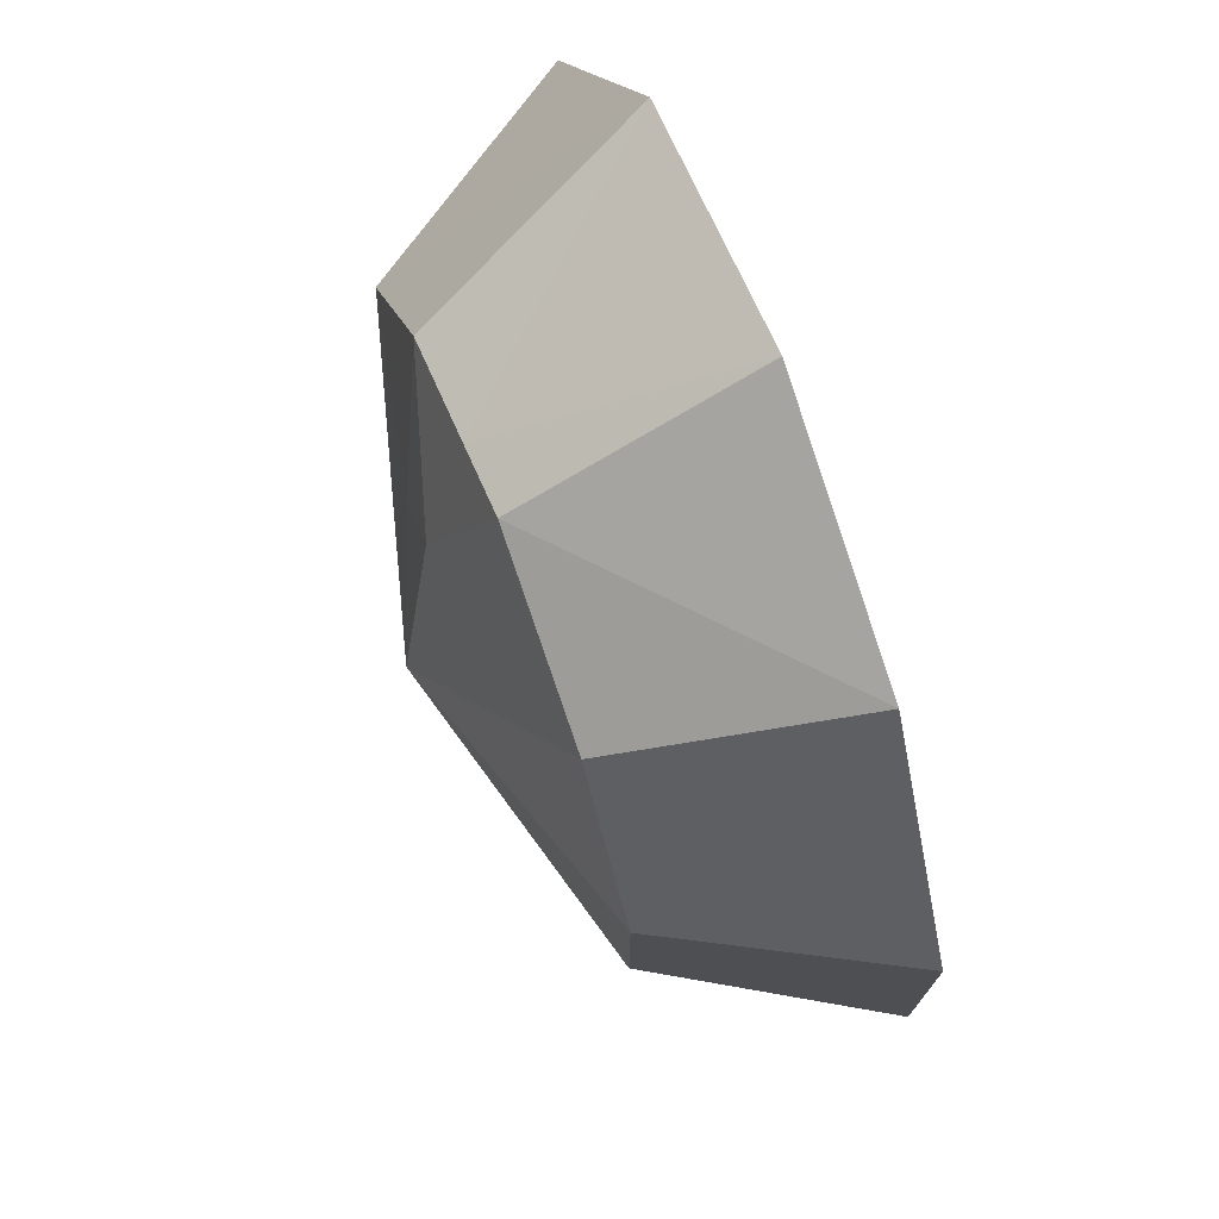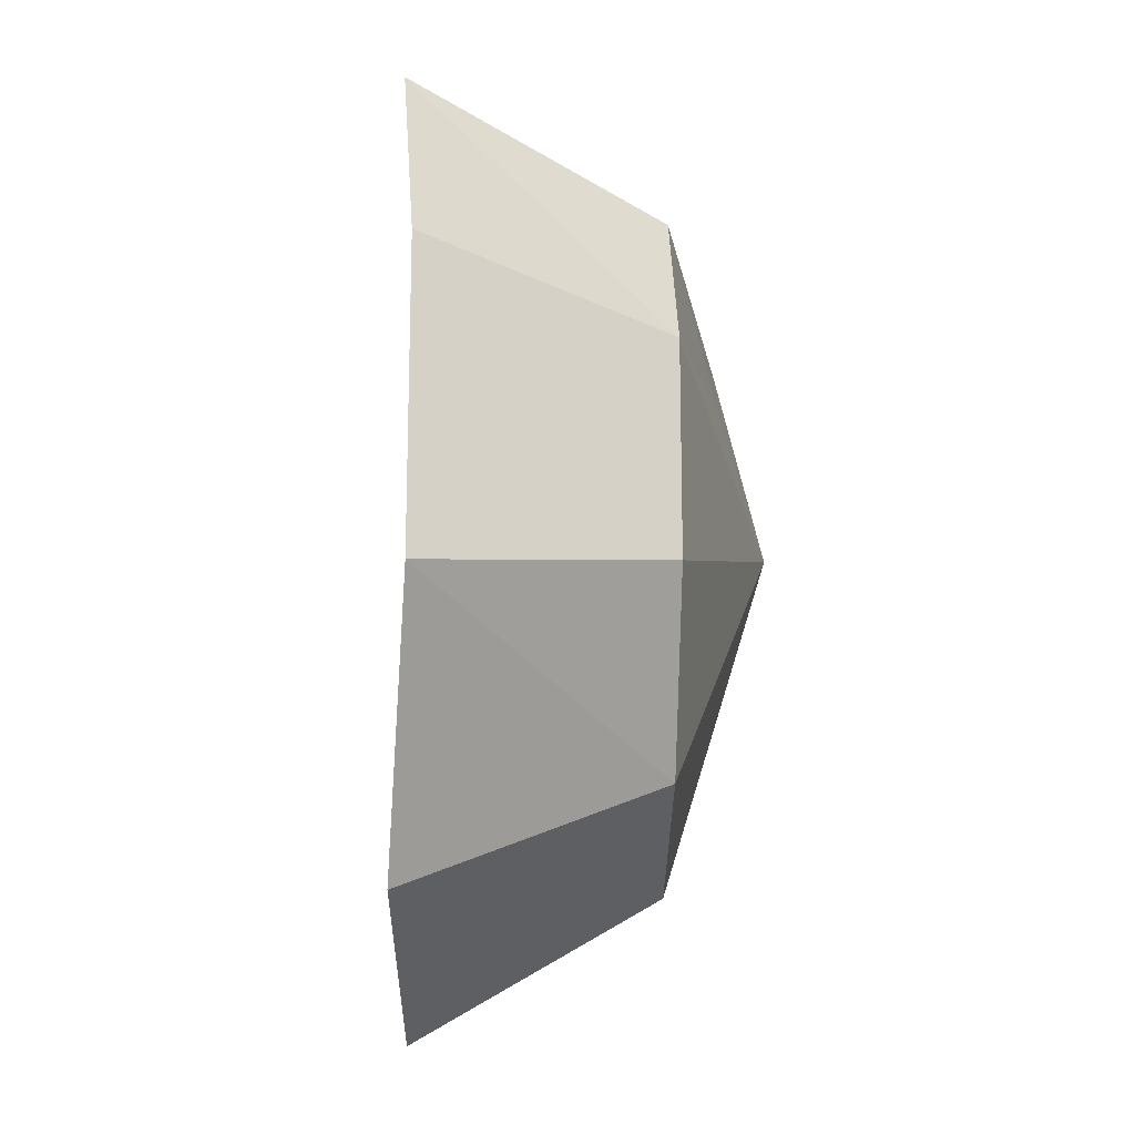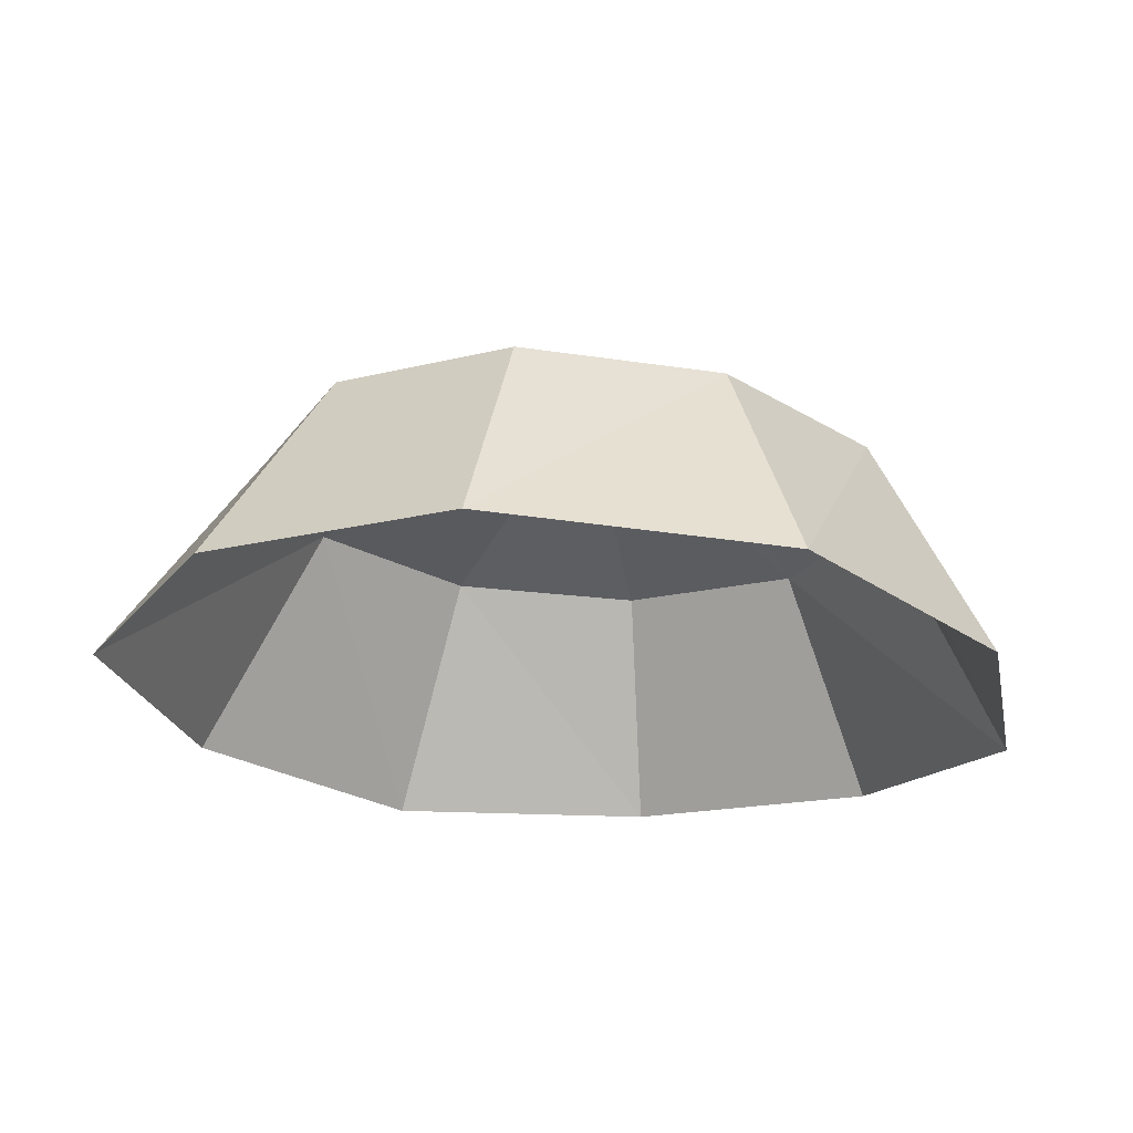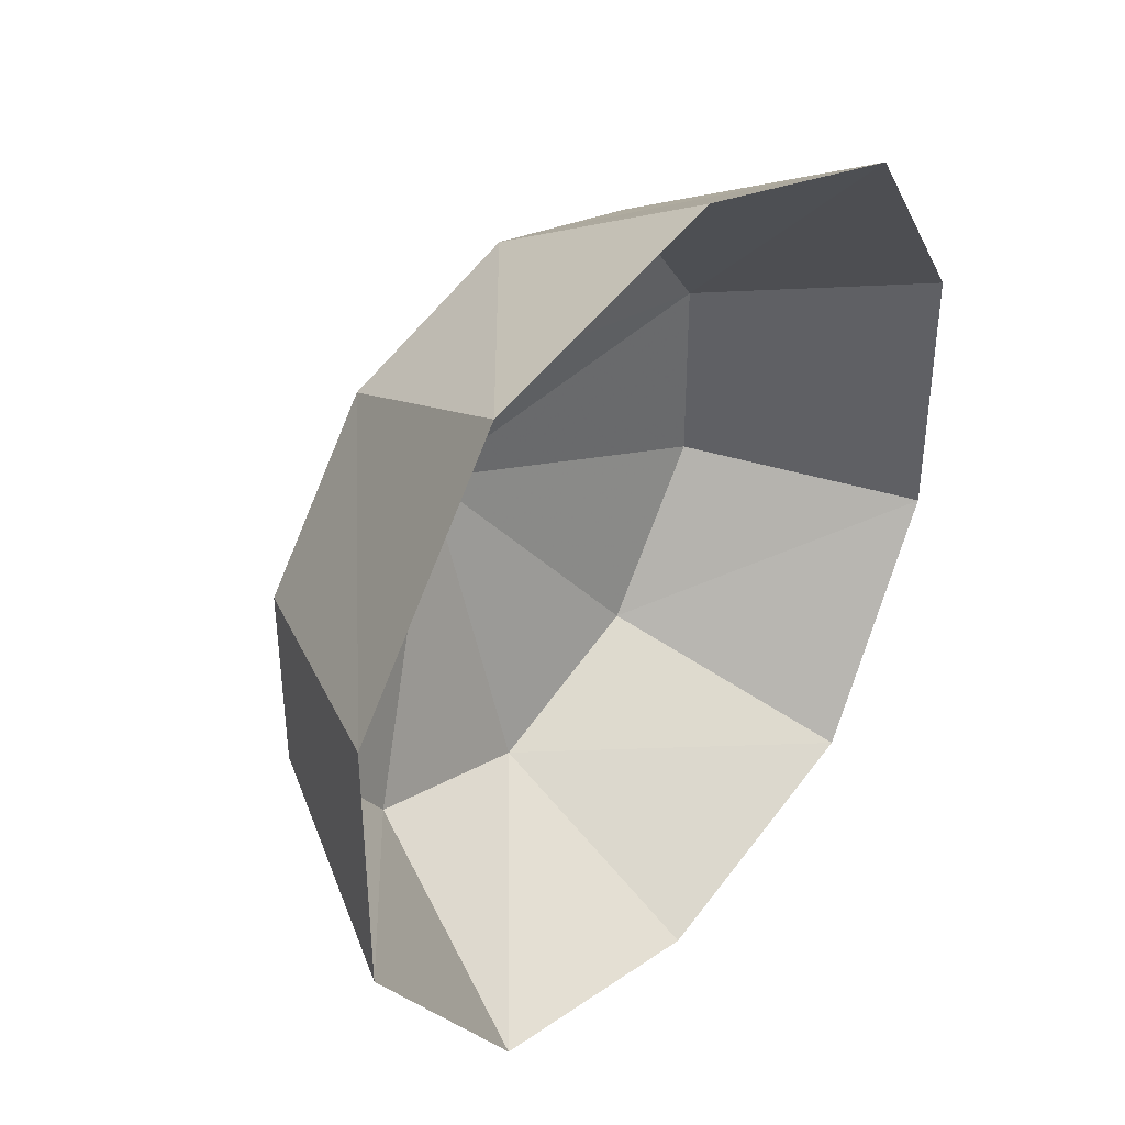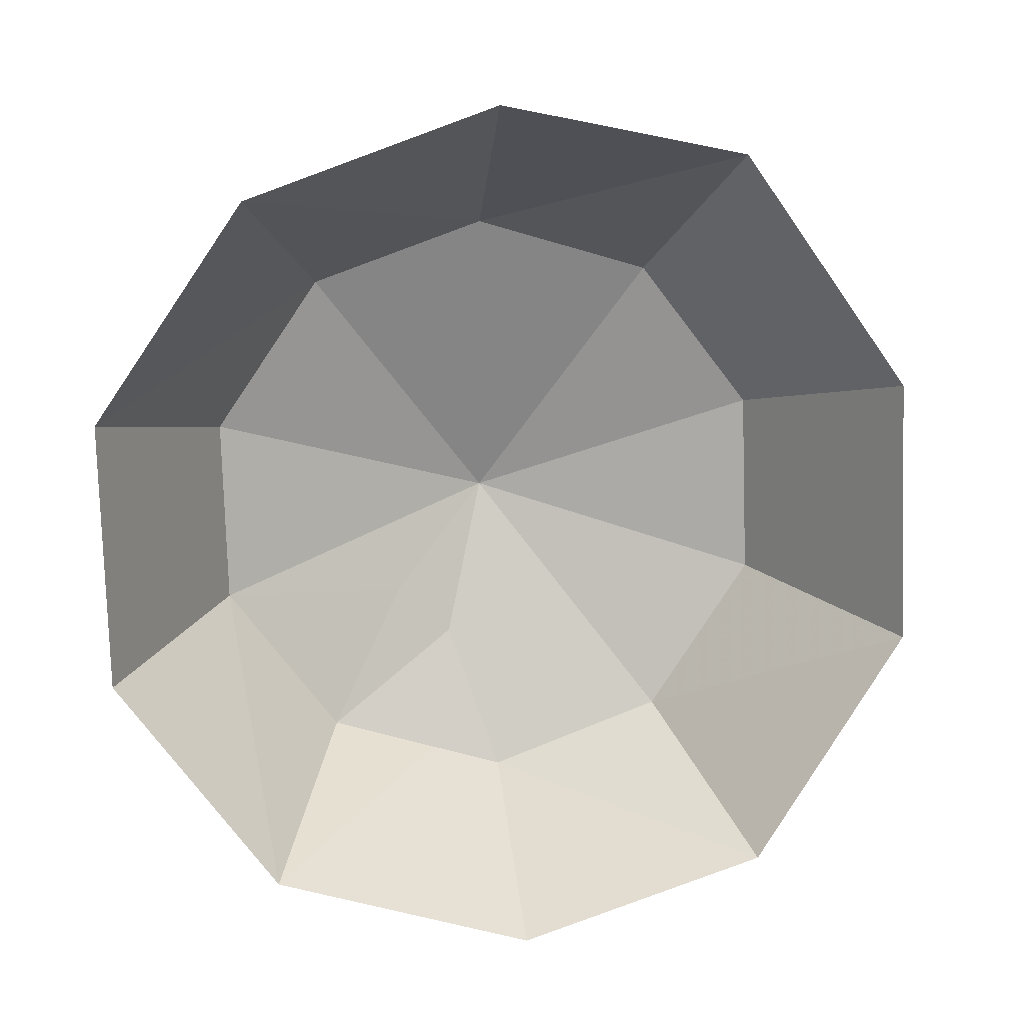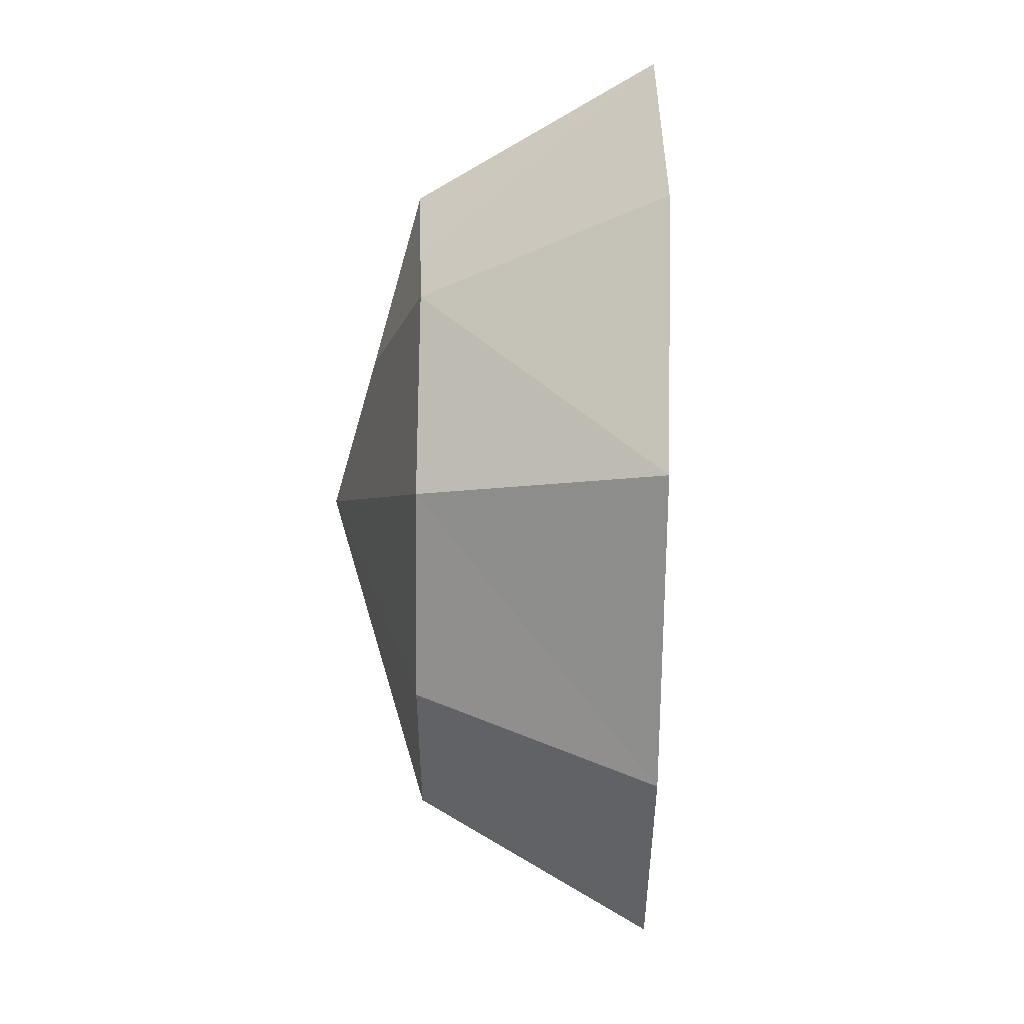
<metadata>
{"format":"obj","ext":"obj","renderer":"f3d","projection":"perspective","resolution":1024,"background":"white","views":[{"elev":74.4,"azim":-118.6,"up":"+Z"},{"elev":-18.2,"azim":82.6,"up":"+Z"},{"elev":-15.5,"azim":-60.7,"up":"+Y"},{"elev":40.4,"azim":-58.1,"up":"+Z"},{"elev":-78.6,"azim":-178.2,"up":"+Y"},{"elev":53.2,"azim":-98.0,"up":"+Z"}]}
</metadata>
<code>
g crusher_eyelid
v 0.1667 0.666 0.09472
v 0.2786 0.6471 0.2578
v 0.4544 0.6176 0.3066
v 0.6791 0.7502 0.06695
v 0.4826 0.8374 0
v 0.7448 0.5919 0.09468
v 0.474 0.7712 0.2167
v 0.6338 0.5929 0.2473
v 0.3481 0.7902 0.1753
v 0.2703 0.8025 0.06695
v 0.2803 0.6472 -0.266
v 0.4543 0.6176 -0.3064
v 0.6007 0.7578 -0.1753
v 0.474 0.7712 -0.2167
v 0.6338 0.5929 -0.2474
v 0.3481 0.7902 -0.1753
v 0.6007 0.7578 0.1753
v 0.6791 0.7502 -0.06695
v 0.7448 0.5919 -0.09468
v 0.2703 0.8025 -0.06695
v 0.1667 0.6658 -0.09468
v 0.5718 0.7978 0.03041
v 0.5492 0.7964 0.07692
v 0.5104 0.8016 0.1131
v 0.5246 0.7659 0.2001
v 0.5338 0.6067 0.2804
v 0.6791 0.7502 0.06695
v 0.5718 0.7978 0.03041
v 0.7448 0.5919 0.09468
v 0.5492 0.7964 0.07692
v 0.5104 0.8016 0.1131
v 0.5246 0.7659 0.2001
v 0.5338 0.6067 0.2804
g crusher_eyelid_0
f 6 4 8
f 4 17 8
f 8 17 25
f 26 8 25
f 24 25 17
f 23 24 17
f 23 17 4
f 22 23 4
f 33 32 3
f 32 7 3
f 2 3 7
f 31 7 32
f 7 31 5
f 31 30 5
f 5 30 28
f 7 5 9
f 9 2 7
f 1 2 9
f 10 1 9
f 9 5 10
f 1 10 20
f 20 10 5
f 21 1 20
f 21 20 16
f 16 20 5
f 11 21 16
f 11 16 14
f 14 16 5
f 12 11 14
f 12 14 15
f 14 13 15
f 13 14 5
f 15 13 19
f 5 18 13
f 13 18 19
f 5 28 18
f 19 18 29
f 28 27 18
f 18 27 29

</code>
